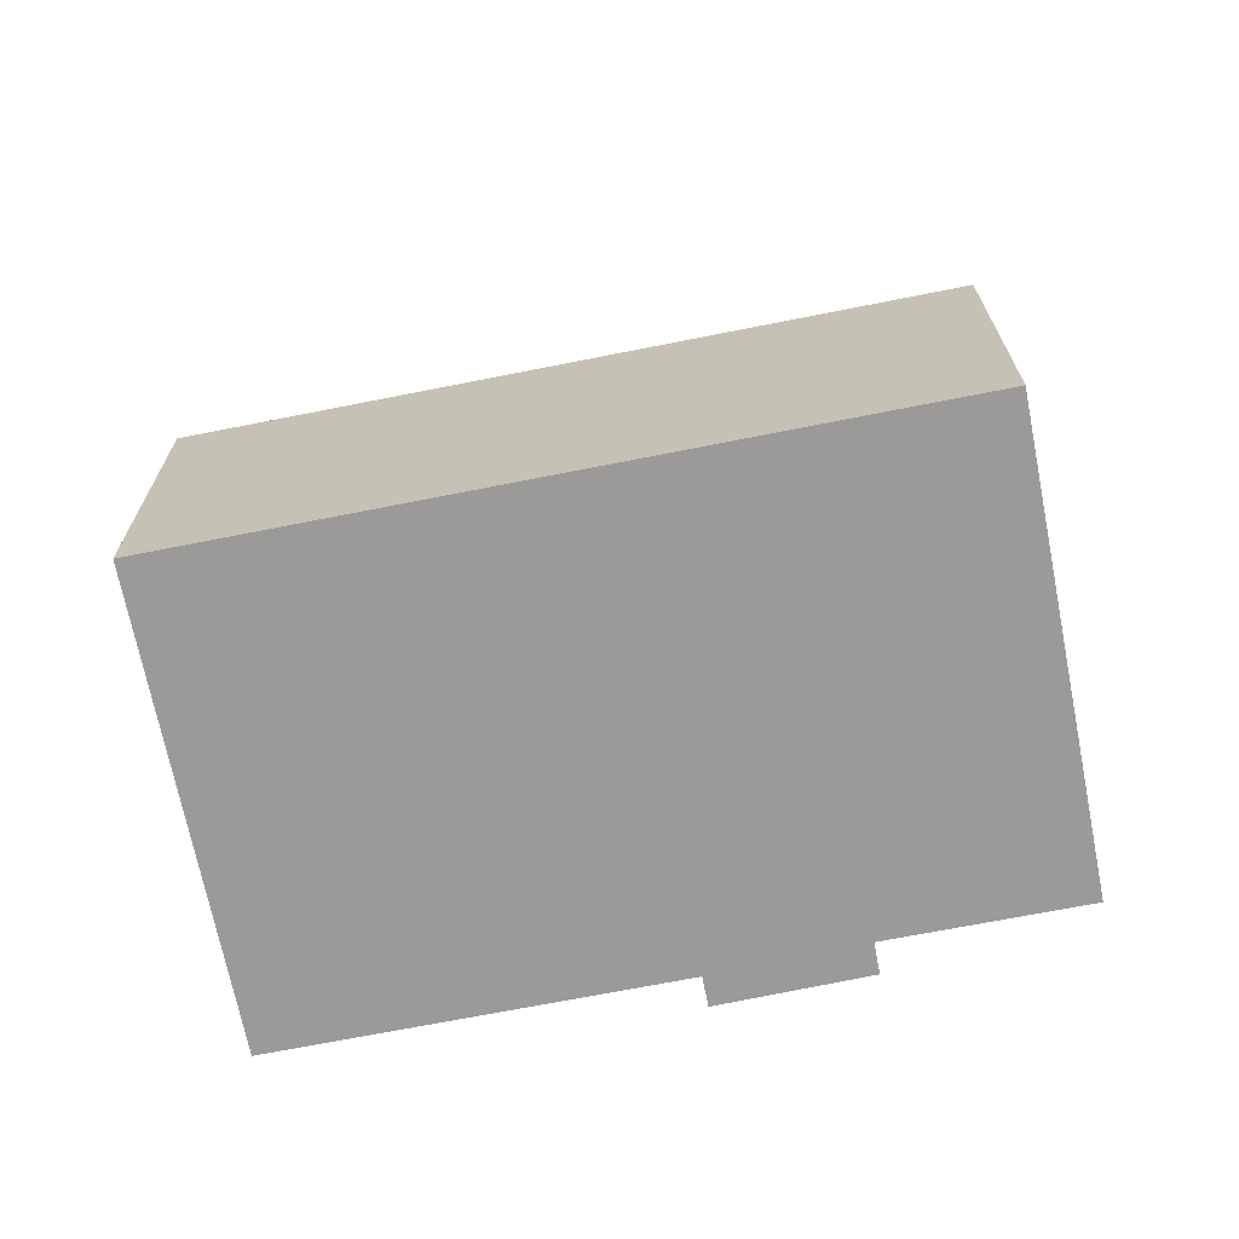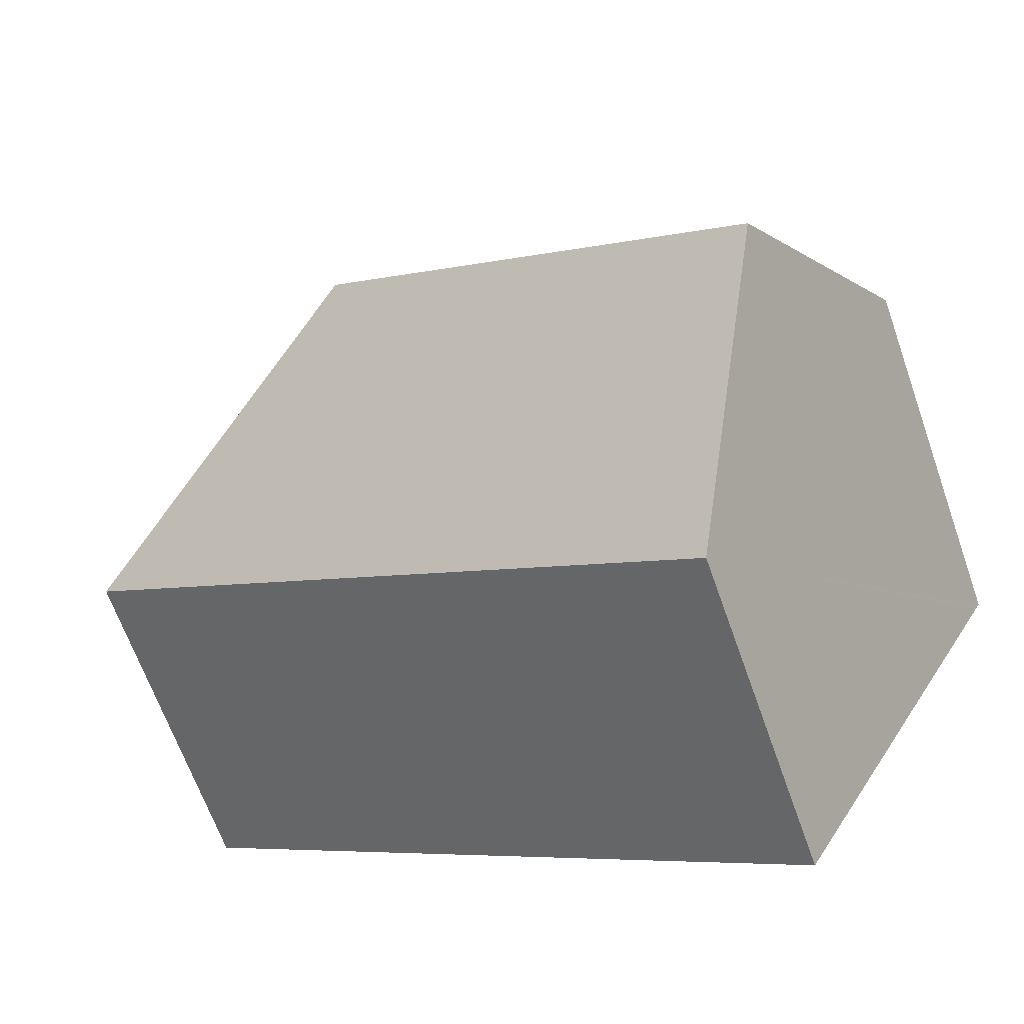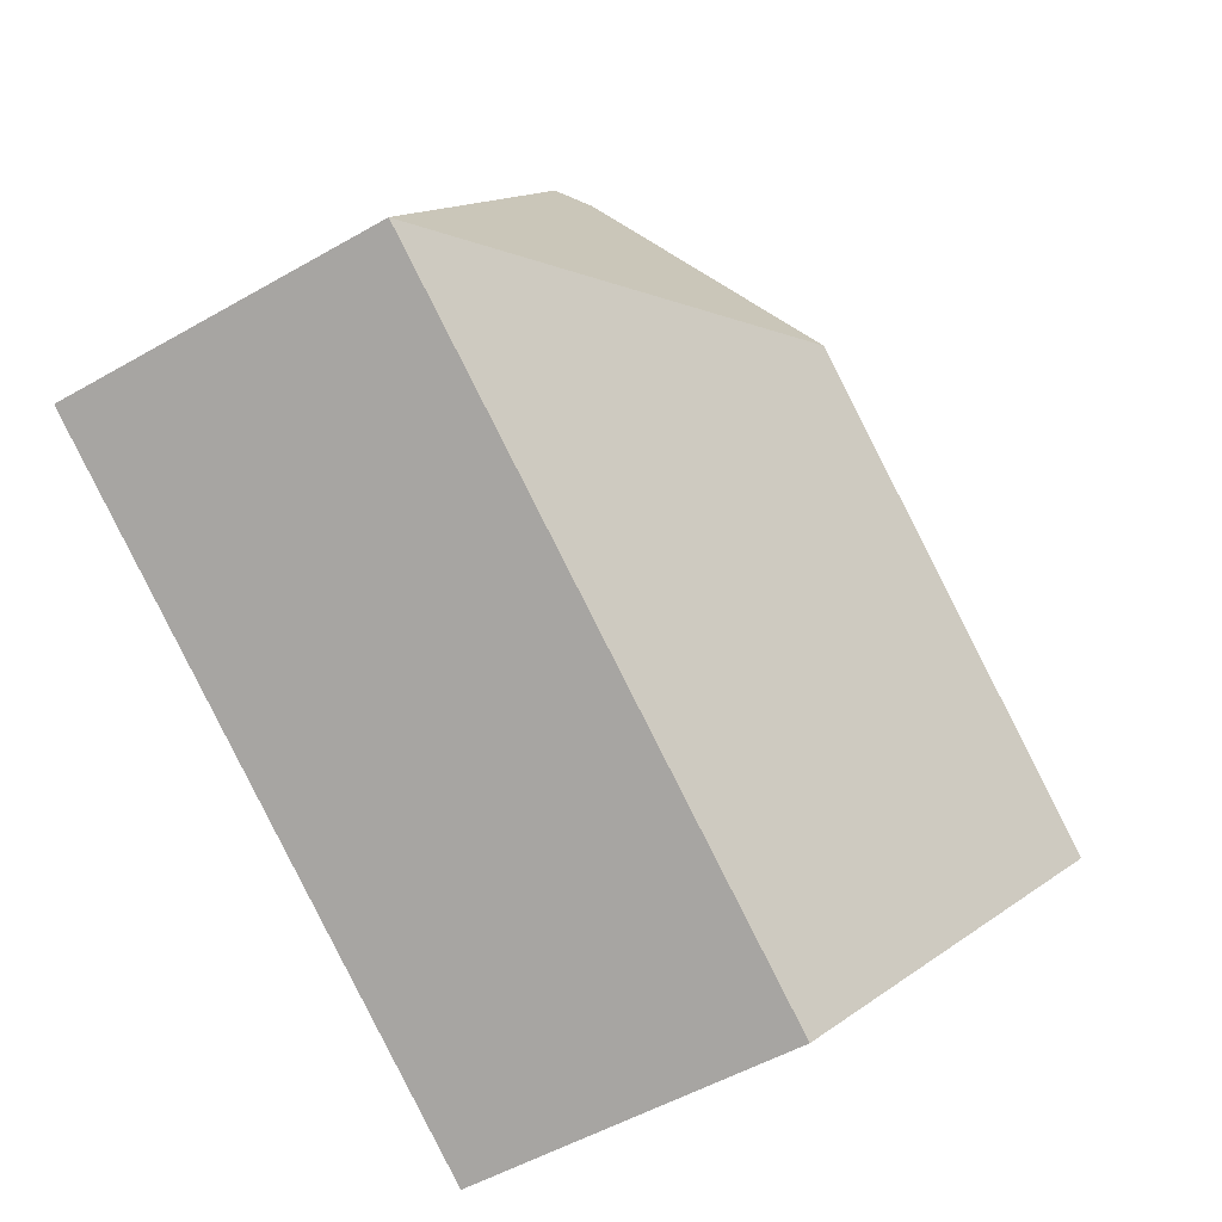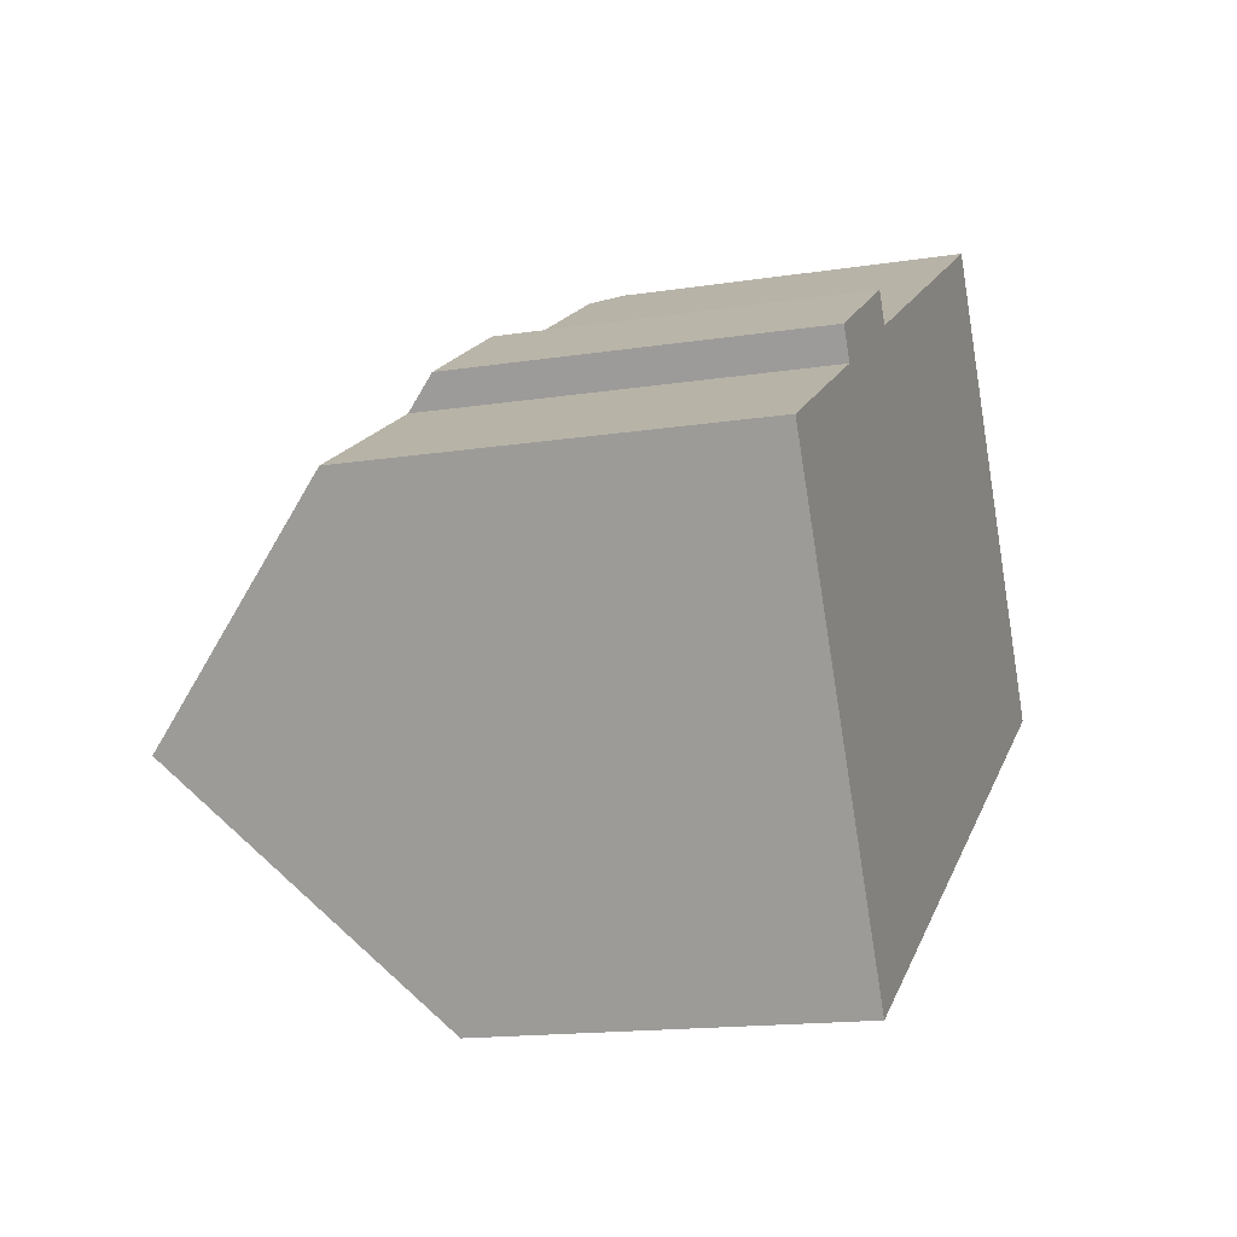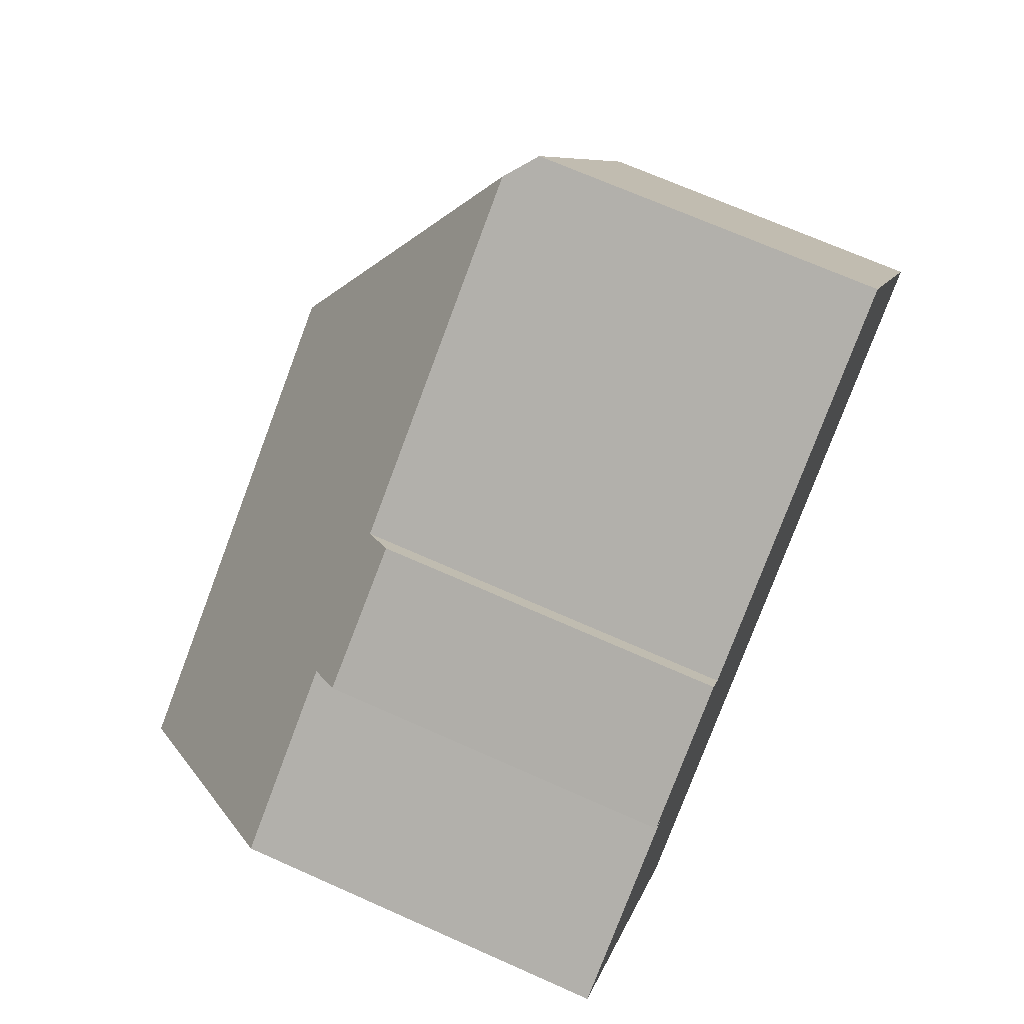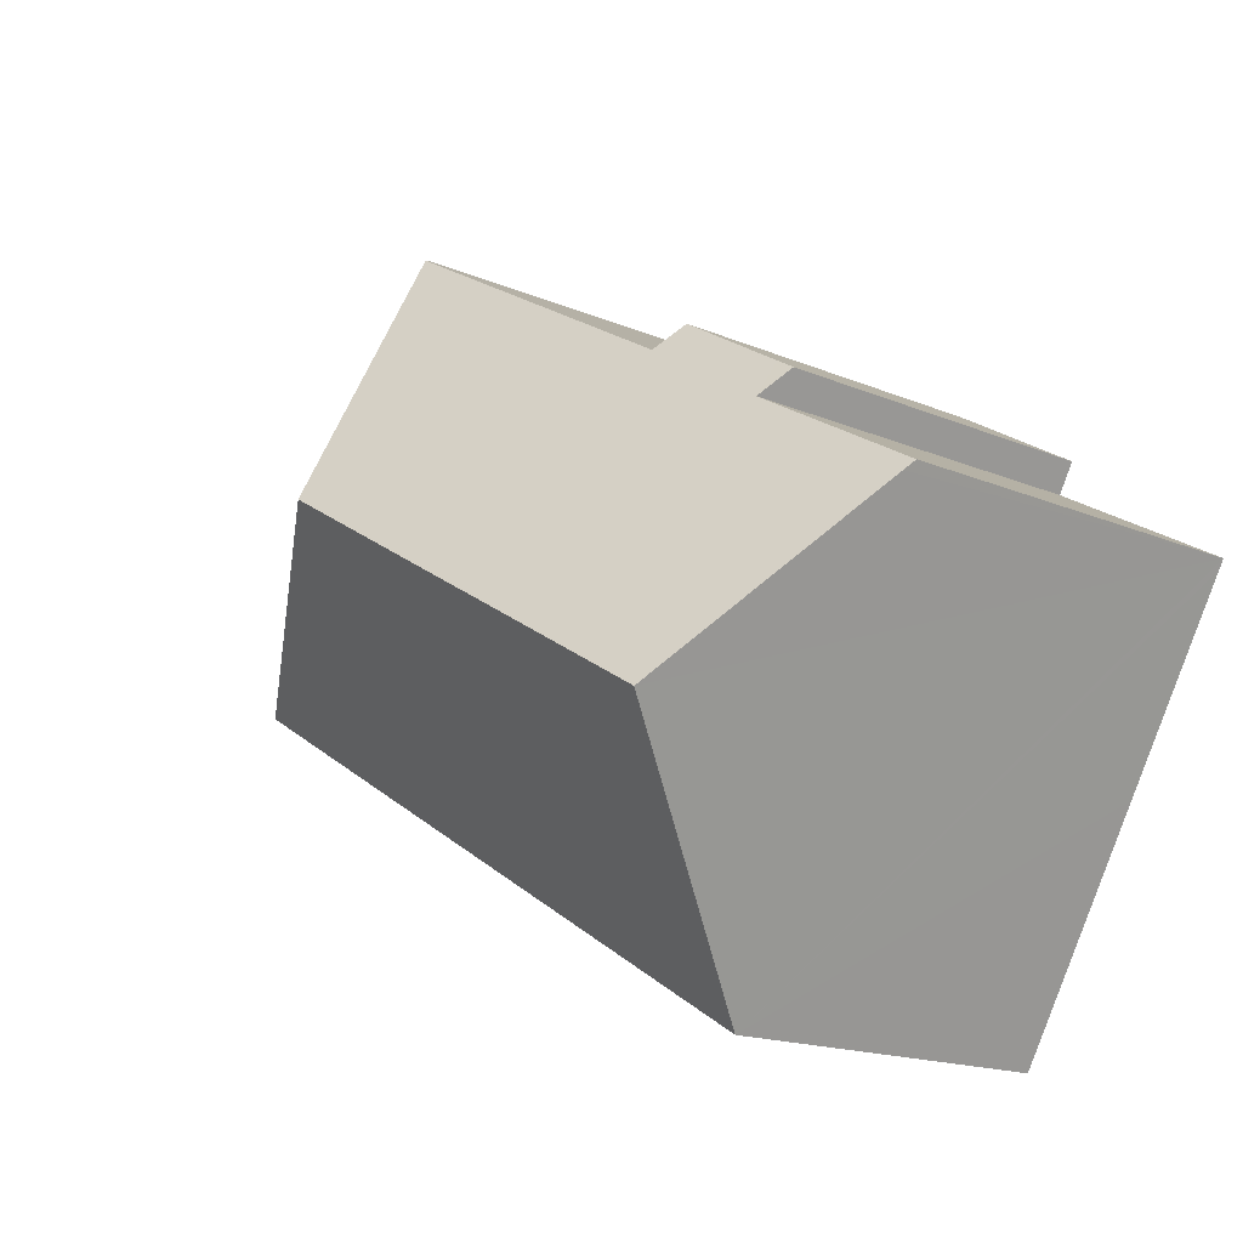
<metadata>
{"format":"obj","ext":"obj","renderer":"f3d","projection":"perspective","resolution":1024,"background":"white","views":[{"elev":-69.5,"azim":160.9,"up":"+Y"},{"elev":-66.2,"azim":-160.5,"up":"+Z"},{"elev":-52.4,"azim":121.7,"up":"+Z"},{"elev":-15.6,"azim":-71.8,"up":"+Z"},{"elev":69.7,"azim":-66.0,"up":"+Z"},{"elev":-16.5,"azim":-131.1,"up":"+Z"}]}
</metadata>
<code>
v  2.572 13.11 -4.404
v  20.82 8.042 -0.55
v  5.545 8.042 -9.493
v  12.76 13.11 1.561
v  15.24 8.042 9.008
v  14.62 8.66 8.645
v  4.11 8.087 3.266
v  4.041 8.732 2.356
v  3.671 8.094 3
v  6.72 8.047 4.848
v  0.126 8.941 -0.217
v  0 8.725 5.343e-16
v  7.076 8.658 4.233
v  0 0 0
v  0.126 1.329e-17 -0.217
v  2.572 2.697e-16 -4.404
v  5.545 5.813e-16 -9.493
v  4.041 -1.443e-16 2.356
v  3.671 -1.837e-16 3
v  6.72 -2.969e-16 4.848
v  4.11 -2e-16 3.266
v  7.076 -2.592e-16 4.233
v  14.62 -5.294e-16 8.645
v  15.24 -5.516e-16 9.008
v  20.82 3.368e-17 -0.55
g defaultobject
f 1 2 3
f 2 1 4
f 4 5 2
f 5 4 6
f 7 8 9
f 8 7 10
f 8 11 12
f 11 8 1
f 1 8 10
f 1 10 13
f 1 13 6
f 1 6 4
f 11 14 12
f 14 11 1
f 14 1 3
f 14 3 15
f 15 3 16
f 16 3 17
f 18 9 8
f 9 18 19
f 12 18 8
f 18 12 14
f 19 7 9
f 7 19 10
f 10 19 20
f 20 19 21
f 22 6 13
f 6 22 23
f 6 23 5
f 5 23 24
f 10 22 13
f 22 10 20
f 24 2 5
f 2 24 25
f 25 3 2
f 3 25 17
f 21 22 20
f 23 25 24
f 25 23 17
f 17 23 22
f 17 22 21
f 17 21 18
f 18 21 19
f 17 18 14
f 17 14 15
f 17 15 16

</code>
